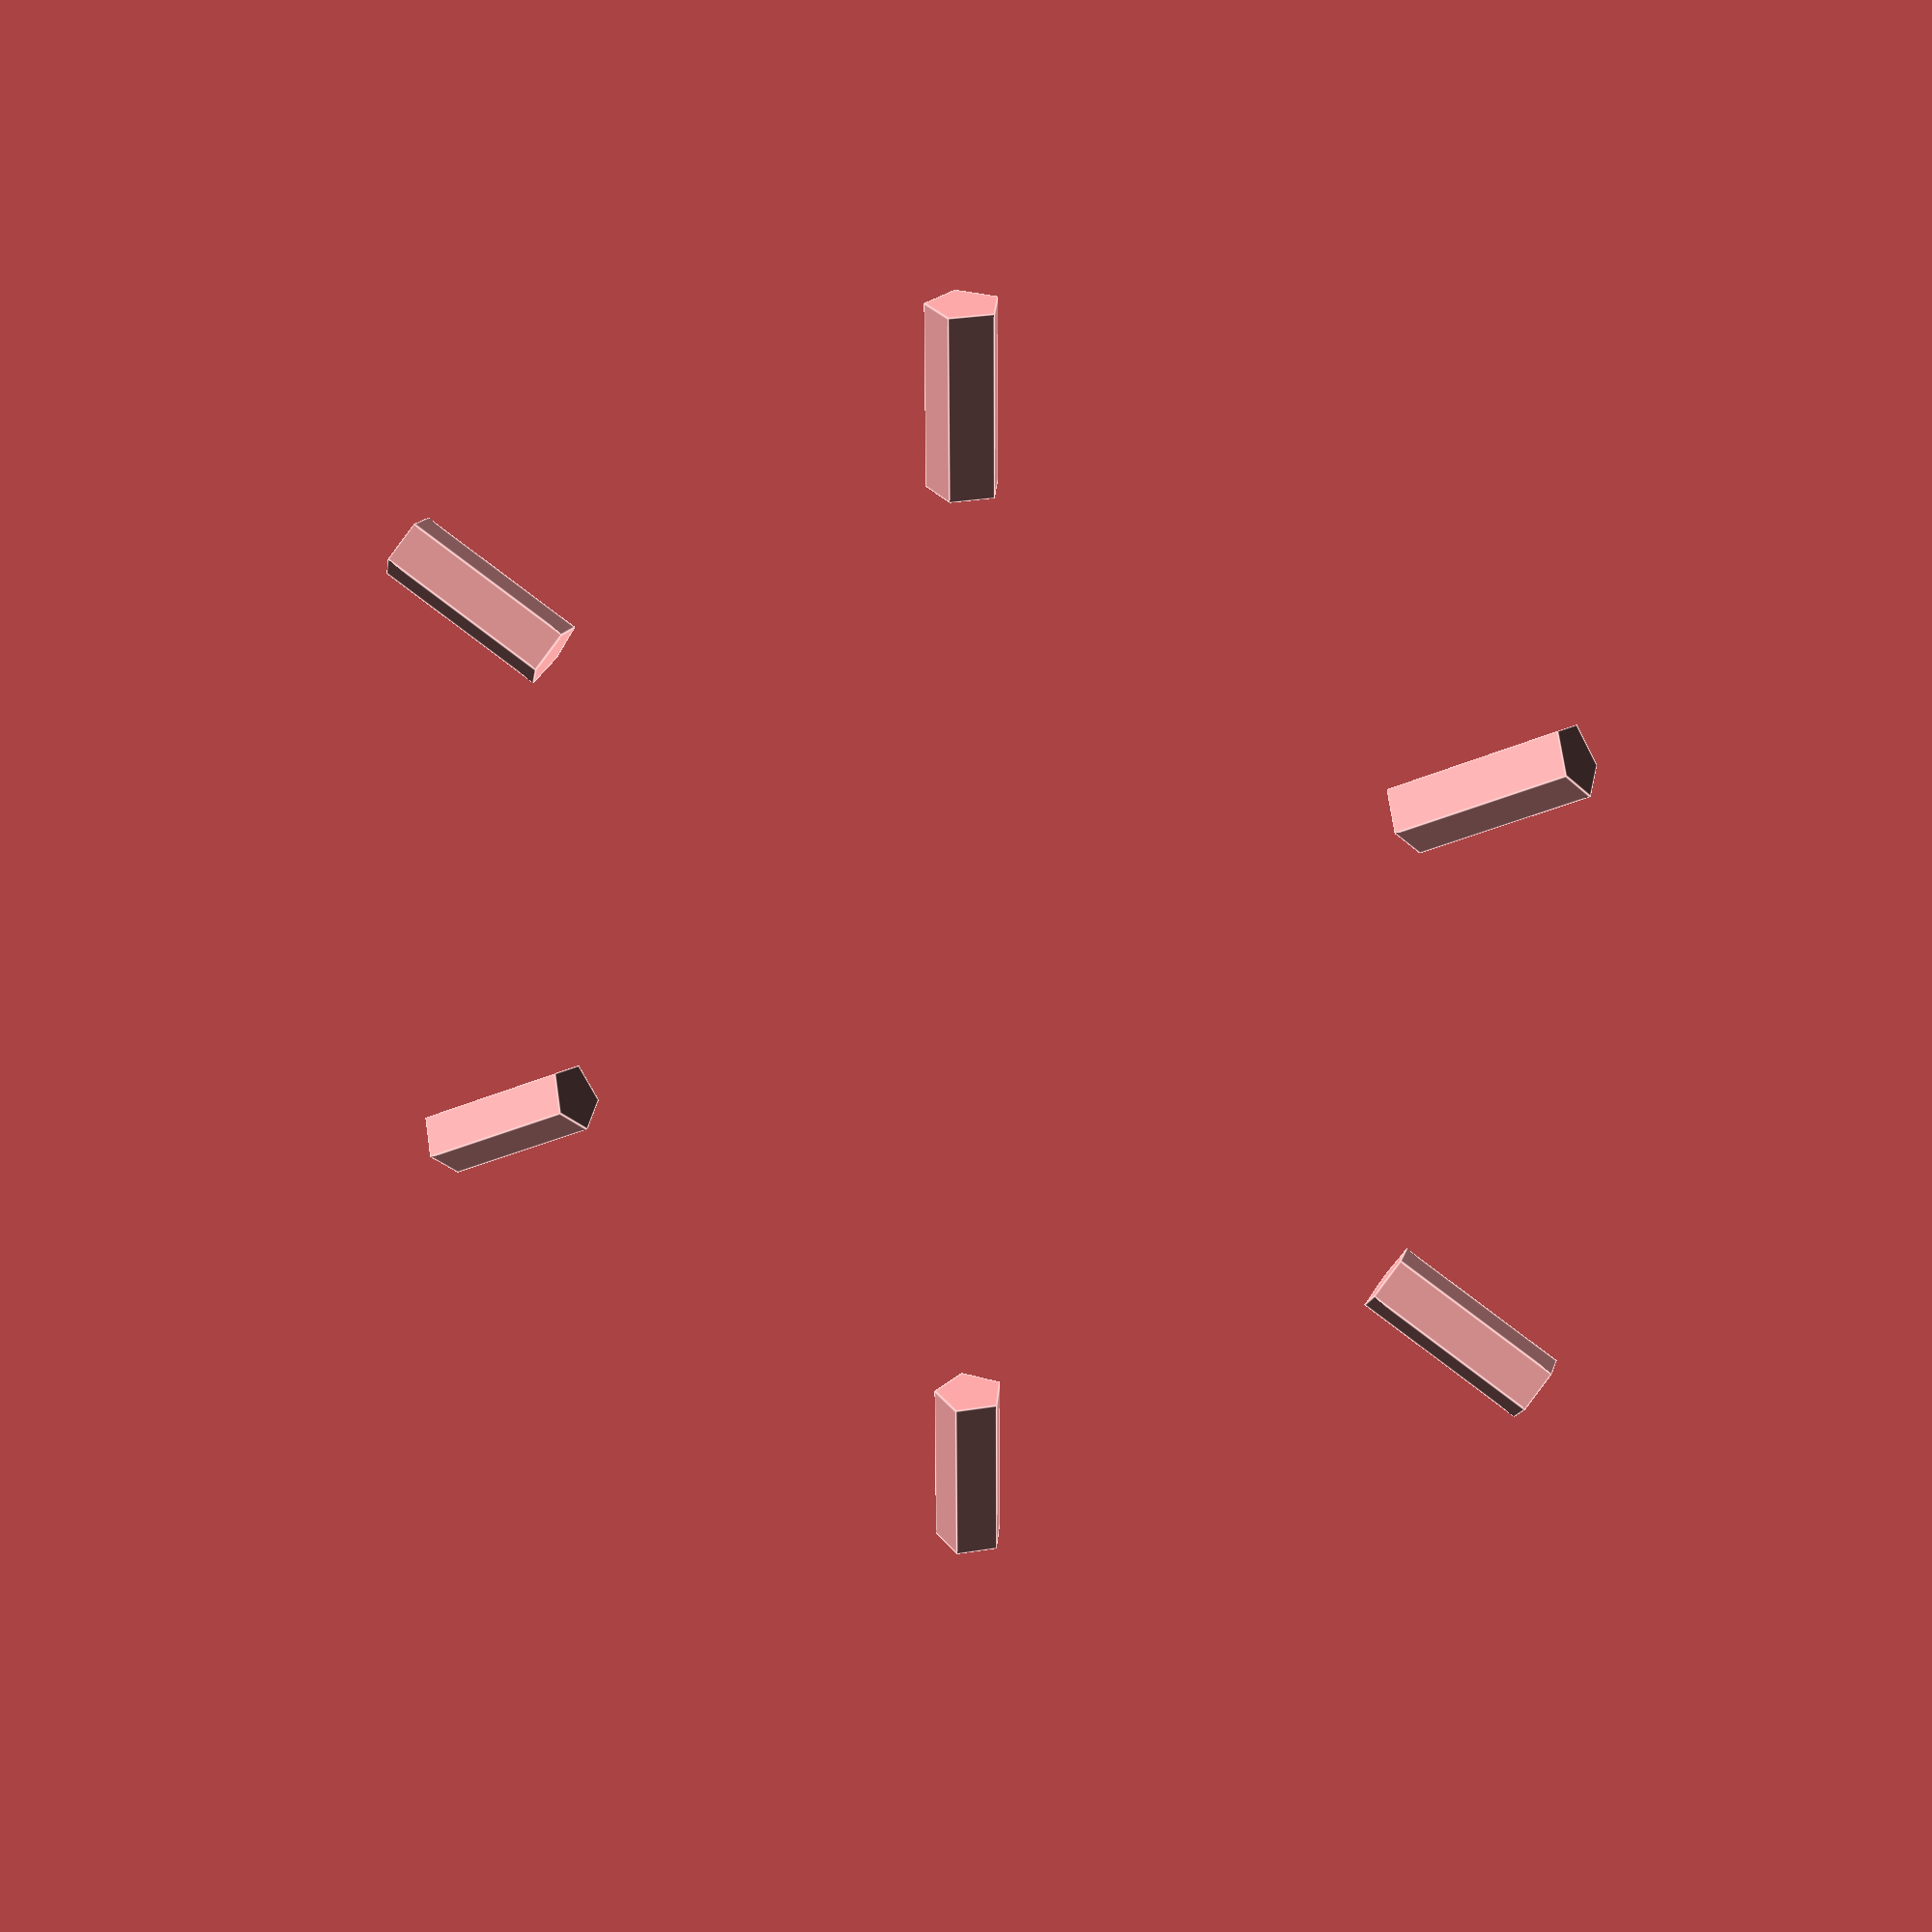
<openscad>
// parameters for cylinder circle
NUM_CYLINDER = 6;
R_CIRCLE = 14;
R_CYLINDER = 1;
H_CYLINDER = 5;

module CylinderCircleHorizontal(num_cylinder=6, r=14, r_cylinder=1, h_cylinder) {
    for ( i = [0 : num_cylinder] ) {
        rotate( i * 360 / num_cylinder, [0, 0, 1])
            rotate(90, [0, 1, 0])
                translate([0, 0, r])
                    cylinder(r=r_cylinder, h=h_cylinder);
    }
}

// main
CylinderCircleHorizontal(
    num_cylinder=NUM_CYLINDER,
    r=R_CIRCLE,
    r_cylinder=R_CYLINDER,
    h_cylinder=H_CYLINDER
);
</openscad>
<views>
elev=329.9 azim=150.3 roll=202.9 proj=p view=edges
</views>
